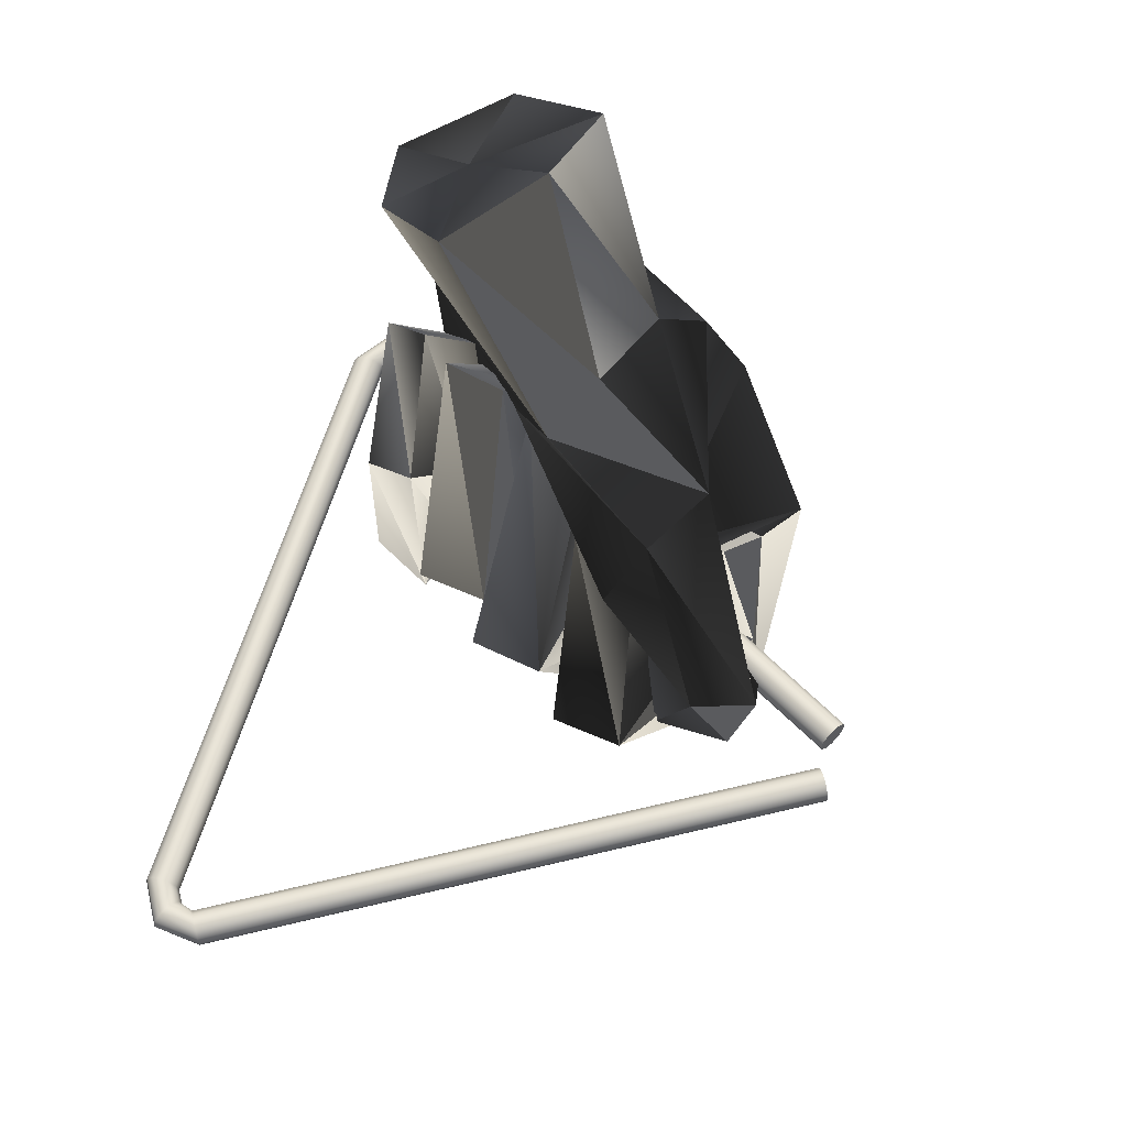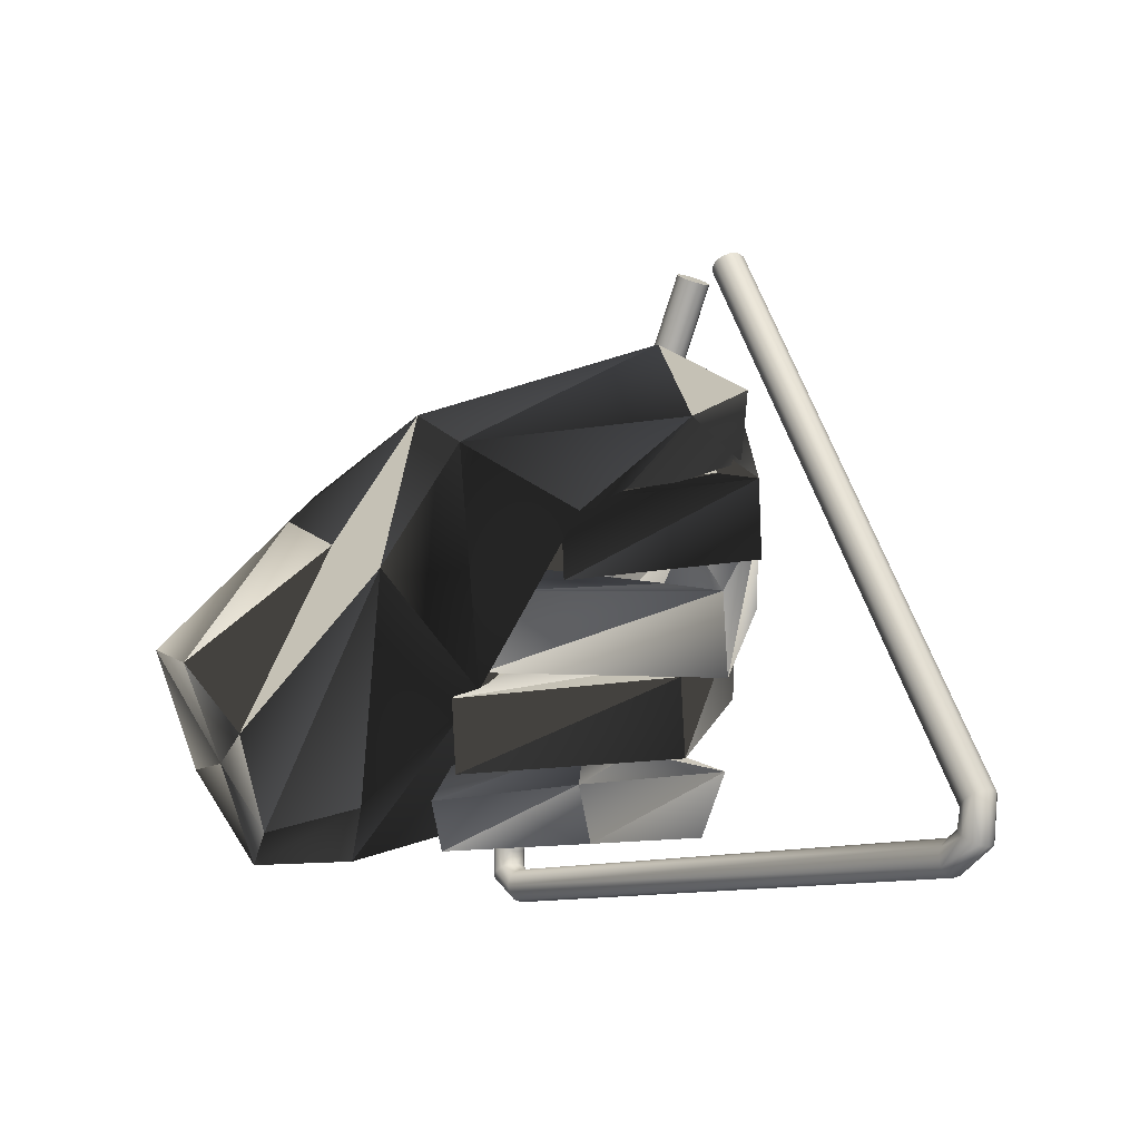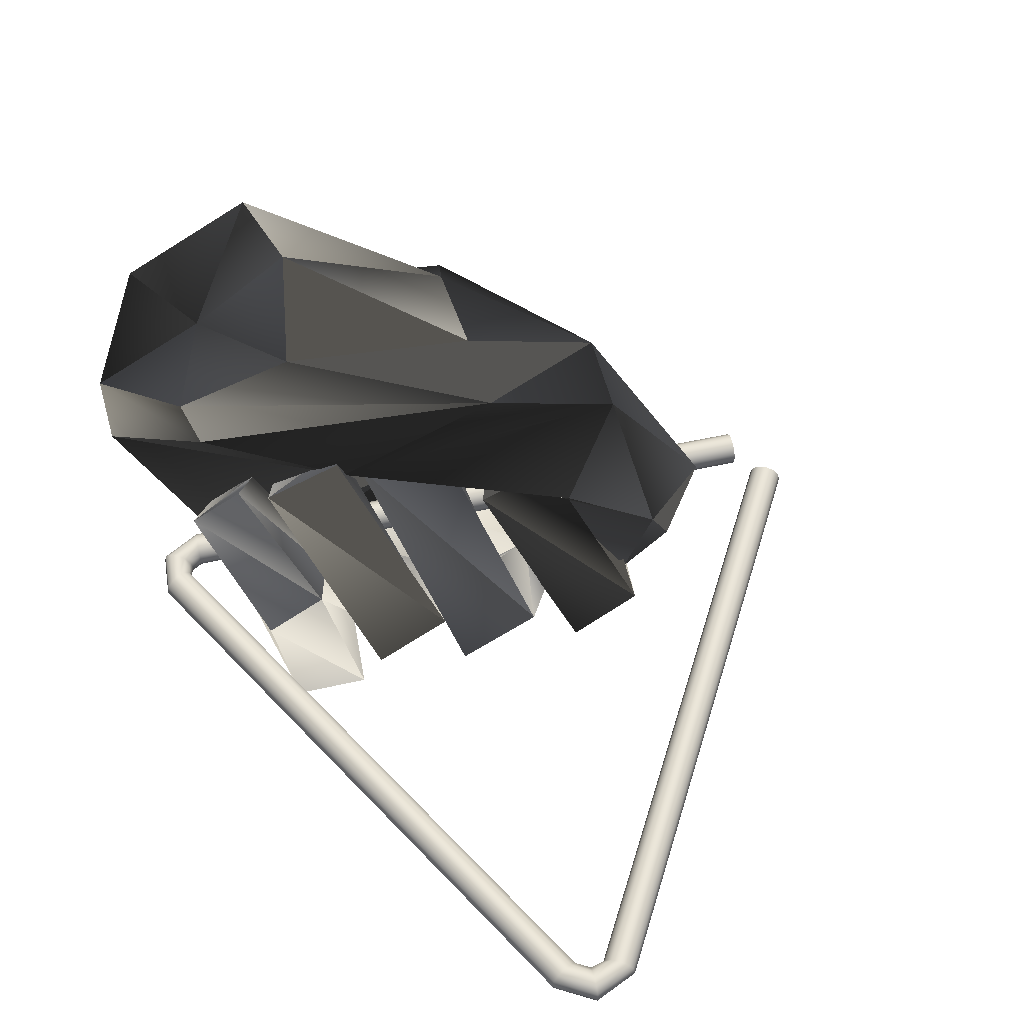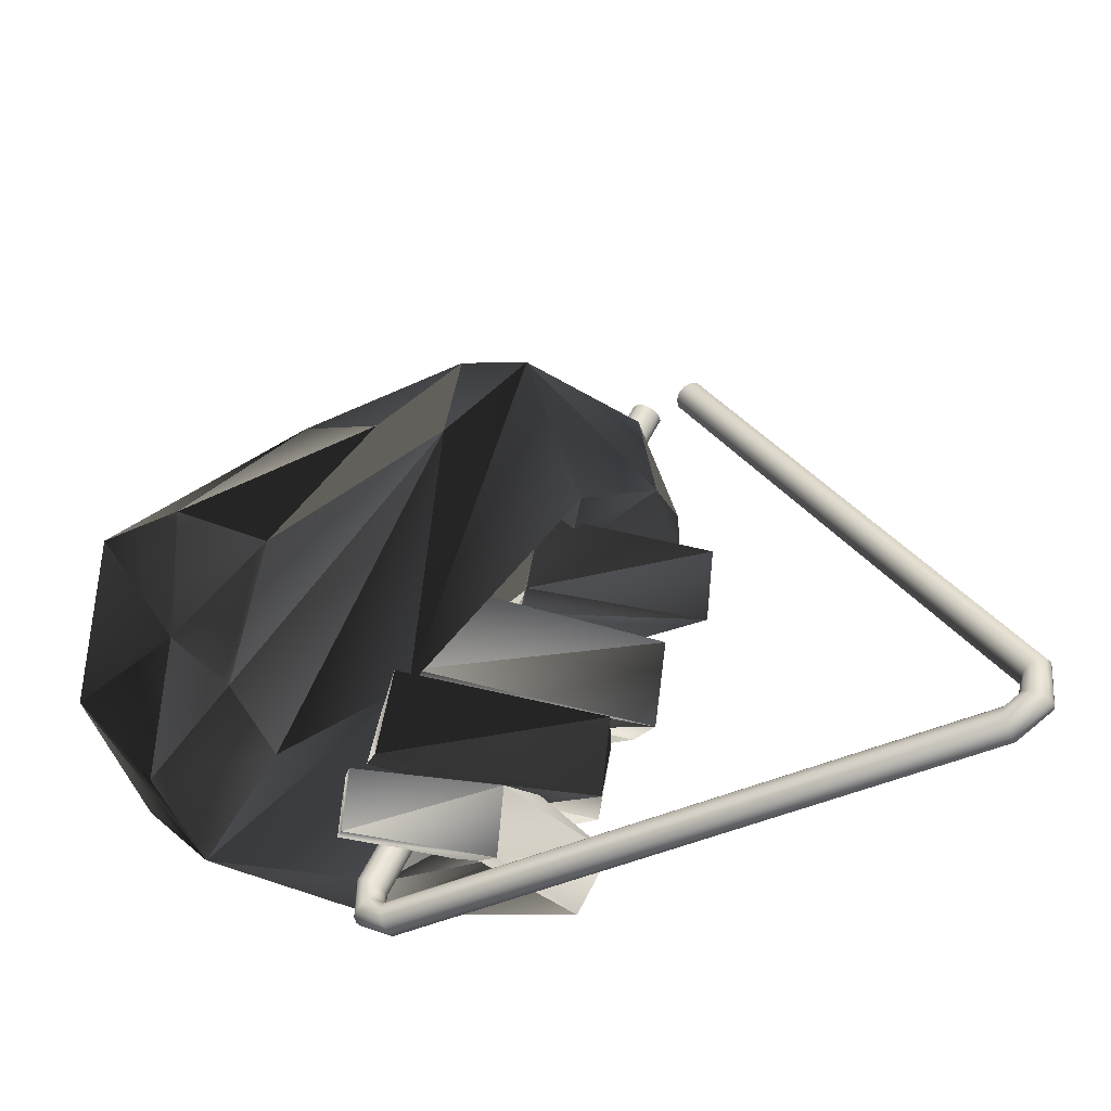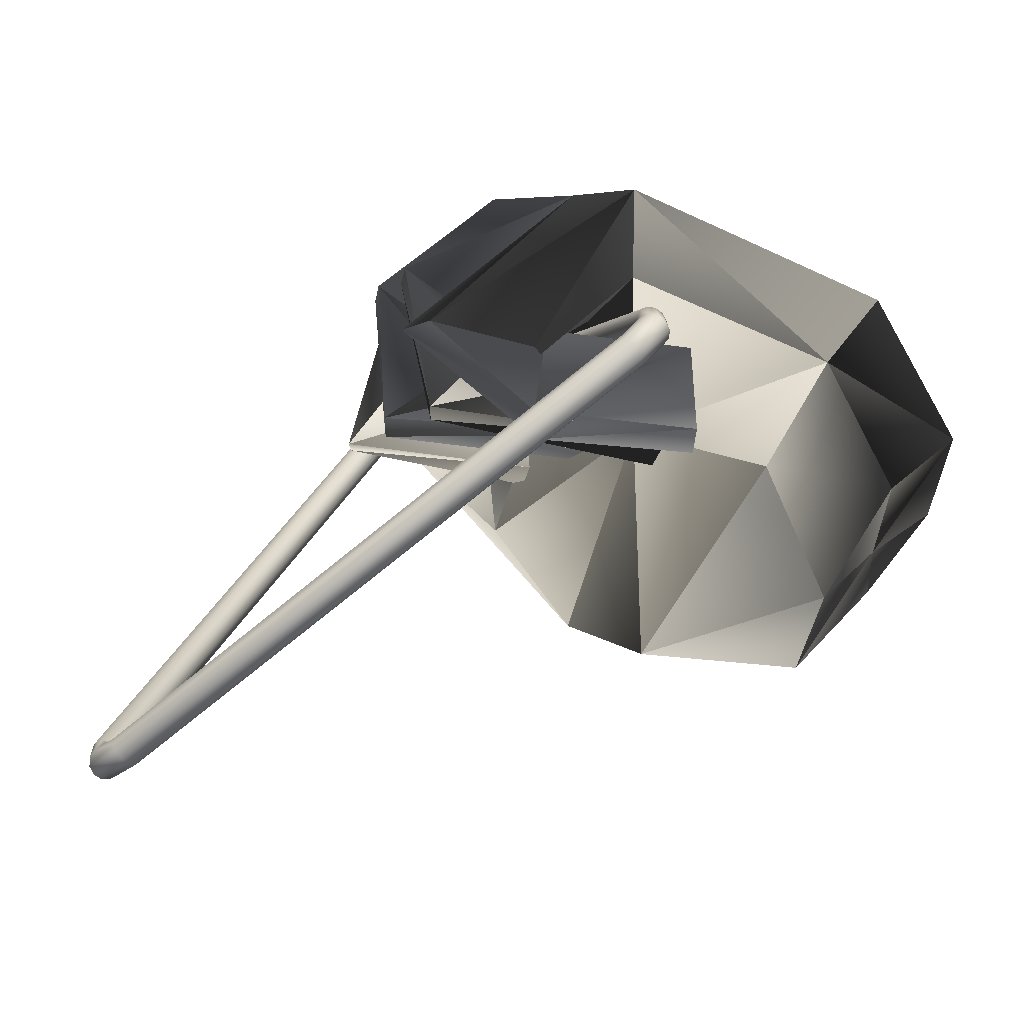
<metadata>
{"format":"obj","ext":"obj","renderer":"f3d","projection":"perspective","resolution":1024,"background":"white","views":[{"elev":61.0,"azim":106.2,"up":"+Z"},{"elev":-10.1,"azim":53.4,"up":"+Y"},{"elev":57.1,"azim":47.2,"up":"+Z"},{"elev":-45.6,"azim":26.8,"up":"+Y"},{"elev":-74.7,"azim":-140.9,"up":"+Y"}]}
</metadata>
<code>
g Converted object 0(m0)
v 0.1086 3.686 0
v 0.1212 3.694 0.05405
v 0.2022 3.74 0
v -0.04592 3.675 0
v -0.1395 3.729 0
v -0.05846 3.682 0.05405
v 2.112 0.2163 0
v 2.125 0.2236 0.05405
v 2.082 0.129 0
v 2.094 0.1218 0.05405
v 2.003 0.08349 0
v 2.003 0.06901 0.05405
v -2.003 0.08349 0
v -2.003 0.06901 0.05405
v -2.049 0.1312 0
v -2.062 0.1239 0.05405
v -2.049 0.2048 0
v -2.062 0.2121 0.05405
v 0.1554 3.713 0.09362
v -0.09273 3.702 0.09362
v 2.159 0.2433 0.09362
v 2.129 0.102 0.09362
v 2.003 0.02944 0.09362
v -2.003 0.02944 0.09362
v -2.096 0.1041 0.09362
v -2.096 0.2318 0.09362
v 0.2022 3.74 0.1081
v -0.1395 3.729 0.1081
v 2.206 0.2704 0.1081
v 2.176 0.07499 0.1081
v 2.003 -0.02461 0.1081
v -2.003 -0.02461 0.1081
v -2.143 0.07712 0.1081
v -2.143 0.2589 0.1081
v 0.2491 3.768 0.09362
v -0.1864 3.756 0.09362
v 2.253 0.2974 0.09362
v 2.222 0.04796 0.09362
v 2.003 -0.07867 0.09362
v -2.003 -0.07867 0.09362
v -2.19 0.05009 0.09362
v -2.19 0.2859 0.09362
v 0.2833 3.787 0.05405
v -0.2206 3.776 0.05405
v 2.287 0.3172 0.05405
v 2.257 0.02818 0.05405
v 2.003 -0.1182 0.05405
v -2.003 -0.1182 0.05405
v -2.224 0.03031 0.05405
v -2.224 0.3057 0.05405
v 0.2959 3.795 0
v -0.2332 3.783 0
v 2.299 0.3244 0
v 2.269 0.02093 0
v 2.003 -0.1327 0
v -2.003 -0.1327 0
v -2.237 0.02306 0
v -2.237 0.3129 0
v 0.2833 3.787 -0.05405
v -0.2206 3.776 -0.05405
v 2.287 0.3172 -0.05405
v 2.257 0.02818 -0.05405
v 2.003 -0.1182 -0.05405
v -2.003 -0.1182 -0.05405
v -2.224 0.03031 -0.05405
v -2.224 0.3057 -0.05405
v 0.2491 3.768 -0.09362
v -0.1864 3.756 -0.09362
v 2.253 0.2974 -0.09362
v 2.222 0.04796 -0.09362
v 2.003 -0.07867 -0.09362
v -2.003 -0.07867 -0.09362
v -2.19 0.05009 -0.09362
v -2.19 0.2859 -0.09362
v 0.2022 3.74 -0.1081
v -0.1395 3.729 -0.1081
v 2.206 0.2704 -0.1081
v 2.176 0.07499 -0.1081
v 2.003 -0.02461 -0.1081
v -2.003 -0.02461 -0.1081
v -2.143 0.07712 -0.1081
v -2.143 0.2589 -0.1081
v 0.1554 3.713 -0.09362
v -0.09273 3.702 -0.09362
v 2.159 0.2433 -0.09362
v 2.129 0.102 -0.09362
v 2.003 0.02944 -0.09362
v -2.003 0.02944 -0.09362
v -2.096 0.1041 -0.09362
v -2.096 0.2318 -0.09362
v 0.1212 3.694 -0.05405
v -0.05846 3.682 -0.05405
v 2.125 0.2236 -0.05405
v 2.094 0.1218 -0.05405
v 2.003 0.06901 -0.05405
v -2.003 0.06901 -0.05405
v -2.062 0.1239 -0.05405
v -2.062 0.2121 -0.05405
f 1 2 3
f 4 5 6
f 1 7 2
f 7 8 2
f 7 9 10
f 7 10 8
f 9 11 10
f 11 12 10
f 11 13 14
f 11 14 12
f 13 15 14
f 15 16 14
f 15 17 18
f 15 18 16
f 17 4 18
f 4 6 18
f 2 19 3
f 6 5 20
f 2 8 21
f 2 21 19
f 8 10 21
f 10 22 21
f 10 12 23
f 10 23 22
f 12 14 23
f 14 24 23
f 14 16 25
f 14 25 24
f 16 18 25
f 18 26 25
f 18 6 20
f 18 20 26
f 19 27 3
f 20 5 28
f 19 21 27
f 21 29 27
f 21 22 30
f 21 30 29
f 22 23 30
f 23 31 30
f 23 24 32
f 23 32 31
f 24 25 32
f 25 33 32
f 25 26 34
f 25 34 33
f 26 20 34
f 20 28 34
f 27 35 3
f 28 5 36
f 27 29 37
f 27 37 35
f 29 30 37
f 30 38 37
f 30 31 39
f 30 39 38
f 31 32 39
f 32 40 39
f 32 33 41
f 32 41 40
f 33 34 41
f 34 42 41
f 34 28 36
f 34 36 42
f 35 43 3
f 36 5 44
f 35 37 43
f 37 45 43
f 37 38 46
f 37 46 45
f 38 39 46
f 39 47 46
f 39 40 48
f 39 48 47
f 40 41 48
f 41 49 48
f 41 42 50
f 41 50 49
f 42 36 50
f 36 44 50
f 43 51 3
f 44 5 52
f 43 45 53
f 43 53 51
f 45 46 53
f 46 54 53
f 46 47 55
f 46 55 54
f 47 48 55
f 48 56 55
f 48 49 57
f 48 57 56
f 49 50 57
f 50 58 57
f 50 44 52
f 50 52 58
f 51 59 3
f 52 5 60
f 51 53 59
f 53 61 59
f 53 54 62
f 53 62 61
f 54 55 62
f 55 63 62
f 55 56 64
f 55 64 63
f 56 57 64
f 57 65 64
f 57 58 66
f 57 66 65
f 58 52 66
f 52 60 66
f 59 67 3
f 60 5 68
f 59 61 69
f 59 69 67
f 61 62 69
f 62 70 69
f 62 63 71
f 62 71 70
f 63 64 71
f 64 72 71
f 64 65 73
f 64 73 72
f 65 66 73
f 66 74 73
f 66 60 68
f 66 68 74
f 67 75 3
f 68 5 76
f 67 69 75
f 69 77 75
f 69 70 78
f 69 78 77
f 70 71 78
f 71 79 78
f 71 72 80
f 71 80 79
f 72 73 80
f 73 81 80
f 73 74 82
f 73 82 81
f 74 68 82
f 68 76 82
f 75 83 3
f 76 5 84
f 75 77 85
f 75 85 83
f 77 78 85
f 78 86 85
f 78 79 87
f 78 87 86
f 79 80 87
f 80 88 87
f 80 81 89
f 80 89 88
f 81 82 89
f 82 90 89
f 82 76 84
f 82 84 90
f 83 91 3
f 84 5 92
f 83 85 91
f 85 93 91
f 85 86 94
f 85 94 93
f 86 87 94
f 87 95 94
f 87 88 96
f 87 96 95
f 88 89 96
f 89 97 96
f 89 90 98
f 89 98 97
f 90 84 98
f 84 92 98
f 91 1 3
f 92 5 4
f 91 93 7
f 91 7 1
f 93 94 7
f 94 9 7
f 94 95 11
f 94 11 9
f 95 96 11
f 96 13 11
f 96 97 15
f 96 15 13
f 97 98 15
f 98 17 15
f 98 92 4
f 98 4 17
g Converted object 0(m1)
v -1.001 1.907 2.113
v -2.077 1.282 2.52
v -1.445 0.786 2.465
v -0.5679 1.713 2.042
v -1.919 0.2418 2.014
v -2.135 0.4503 1.181
v -2.662 0.08712 1.666
v -2.825 0.1466 0.8212
v -2.825 0.1466 0.8212
v -2.662 0.08712 1.666
v -3.136 0.733 1.857
v -3.293 0.6794 0.8376
v -2.708 1.444 2.393
v -1.511 2.129 2.121
v -2.708 1.444 2.393
v -2.09 0.7922 0.4848
v -2.228 0.4804 0.3077
v -1.971 0.1785 0.6601
v -1.833 0.4903 0.8372
v -1.835 1.36 0.5336
v -2.038 0.9257 0.3648
v -1.737 0.6612 0.7126
v -1.522 1.123 0.892
v -1.86 1.601 0.4
v -1.513 1.307 0.6737
v -1.254 1.782 0.8738
v -1.613 2.054 0.5906
v -1.047 2.061 0.1413
v -0.7903 1.824 0.5408
v -0.6068 2.271 0.6999
v -0.8634 2.508 0.3004
v -1.098 0.8172 -0.2625
v -1.808 0.9978 -0.1304
v -2.22 0.5148 -0.2484
v -1.329 0.395 -0.2481
v -1.329 0.395 -0.2481
v -2.22 0.5148 -0.2484
v -2.552 0.6374 -0.6441
v -1.13 0.2831 -0.8479
v -2.211 1.128 -0.7954
v -0.8991 0.7053 -0.8623
v -0.8991 0.7053 -0.8623
v -2.211 1.128 -0.7954
v -1.091 1.631 -0.4928
v -1.735 1.82 -0.4993
v -1.237 1.154 -0.5923
v -1.237 1.154 -0.5923
v -1.808 0.9978 -0.1304
v -1.087 1.223 -1.096
v -1.74 1.961 -1.012
v -0.9321 1.73 -0.9908
v -0.9321 1.73 -0.9908
v -1.74 1.961 -1.012
v -0.9461 1.724 -0.5603
v -1.735 1.82 -0.4993
v -0.7966 1.793 -1.065
v -1.799 2.79 -0.7768
v -0.6308 2.334 -0.9523
v -0.6308 2.334 -0.9523
v -1.799 2.79 -0.7768
v -1.625 2.584 -0.319
v -0.7883 2.24 -0.4528
v -0.9461 1.724 -0.5603
v -1.023 2.572 -0.4813
v -1.625 2.584 -0.319
v -0.8727 2.642 -0.9855
v -1.827 3.134 -0.1722
v -0.7267 3.119 -0.886
v -0.7267 3.119 -0.886
v -1.827 3.134 -0.1722
v -1.399 2.943 0.07787
v -0.8765 3.049 -0.3818
v -1.023 2.572 -0.4813
v -1.459 0.8729 -0.1135
v -1.613 0.5109 -0.3245
v -1.613 0.5109 -0.3245
v -1.277 0.2196 -0.03469
v -1.123 0.5815 0.1762
v -1.123 0.5815 0.1762
v -1.099 1.36 -0.2624
v -1.23 0.8879 -0.3985
v -1.23 0.8879 -0.3985
v -0.7184 0.7492 -0.3741
v -0.5792 1.251 -0.2295
v -0.5792 1.251 -0.2295
v -0.8623 1.373 -0.3666
v -0.3537 1.235 -0.4312
v -0.1803 1.755 -0.2517
v -0.1803 1.755 -0.2517
v -0.6971 1.869 -0.1956
v -0.8623 1.373 -0.3666
v -0.4219 2.062 -0.4423
v 0.08259 1.928 -0.3476
v 0.1987 2.409 -0.2322
v 0.1987 2.409 -0.2322
v -0.3058 2.543 -0.3269
v -0.4219 2.062 -0.4423
v -2.228 0.4804 0.3077
v -1.971 0.1785 0.6601
v -1.833 0.4903 0.8372
v -1.833 0.4903 0.8372
v -2.038 0.9257 0.3648
v -1.737 0.6612 0.7126
v -1.522 1.123 0.892
v -1.522 1.123 0.892
v -1.86 1.601 0.4
v -1.513 1.307 0.6737
v -1.254 1.782 0.8738
v -1.254 1.782 0.8738
v -1.047 2.061 0.1413
v -0.7903 1.824 0.5408
v -0.6068 2.271 0.6999
v -0.6068 2.271 0.6999
v -0.6025 2.659 -0.1597
v -0.6321 3.146 -0.249
v -0.1131 3.066 -0.4214
v -0.08353 2.578 -0.3321
v -0.6017 2.32 0.2908
v -0.2636 2.154 0.8114
v -0.7305 2.406 0.8042
v -0.4934 2.801 0.3526
v -0.6341 2.685 1.752
v -0.03839 3.22 0.3725
v -0.03839 3.22 0.3725
v -0.6341 2.685 1.752
v -0.1673 2.433 1.759
v -0.04402 2.807 0.09837
v -0.2636 2.154 0.8114
v -0.6017 2.32 0.2908
v -0.6025 2.659 -0.1597
v -0.6321 3.146 -0.249
v -0.1131 3.066 -0.4214
v -0.1131 3.066 -0.4214
v -0.7305 2.406 0.8042
v -2.282 1.933 -0.05586
v -1.771 1.732 -0.1587
v -1.511 2.129 2.121
v -1.802 2.364 1.788
v -1.827 3.134 -0.1722
v -1.899 2.622 1.262
v -0.7305 2.406 0.8042
v -1.899 2.622 1.262
v -1.802 2.364 1.788
v -2.078 1.812 1.904
v -1.554 1.196 0.6596
v -2.305 0.6958 2.121
f 99 100 101
f 99 101 102
f 102 101 103
f 102 103 104
f 104 103 105
f 104 105 106
f 107 108 109
f 107 109 110
f 110 109 111
f 112 113 100
f 112 100 99
f 114 115 116
f 116 117 114
f 118 119 120
f 120 121 118
f 122 123 124
f 124 125 122
f 126 127 128
f 128 129 126
f 130 131 132
f 130 132 133
f 134 135 136
f 134 136 137
f 137 136 138
f 137 138 139
f 140 141 131
f 140 131 130
f 142 143 131
f 142 131 144
f 145 146 138
f 145 138 147
f 147 138 148
f 147 148 149
f 150 151 143
f 150 143 142
f 152 153 148
f 152 148 154
f 154 148 155
f 154 155 156
f 157 158 159
f 157 159 160
f 160 159 143
f 160 143 161
f 162 163 155
f 162 155 164
f 164 155 165
f 164 165 166
f 167 168 169
f 167 169 170
f 170 169 159
f 170 159 171
f 172 130 133
f 172 133 173
f 174 134 137
f 174 137 175
f 175 137 139
f 175 139 176
f 177 140 130
f 177 130 172
f 178 142 144
f 178 144 179
f 180 145 147
f 180 147 181
f 181 147 149
f 181 149 182
f 183 150 142
f 183 142 178
f 184 152 154
f 184 154 185
f 185 154 156
f 185 156 186
f 187 157 160
f 187 160 188
f 188 160 161
f 188 161 189
f 190 162 164
f 190 164 191
f 191 164 166
f 191 166 192
f 193 167 170
f 193 170 194
f 194 170 171
f 194 171 195
f 114 172 173
f 114 173 115
f 196 174 175
f 196 175 197
f 197 175 176
f 197 176 198
f 199 177 172
f 199 172 114
f 118 178 179
f 118 179 119
f 200 180 181
f 200 181 201
f 201 181 182
f 201 182 202
f 203 183 178
f 203 178 118
f 204 184 185
f 204 185 205
f 205 185 186
f 205 186 206
f 207 187 188
f 207 188 125
f 125 188 189
f 125 189 122
f 208 190 191
f 208 191 209
f 209 191 192
f 209 192 210
f 211 193 194
f 211 194 129
f 129 194 195
f 129 195 126
f 212 213 214
f 214 215 212
f 216 217 218
f 216 218 219
f 219 218 220
f 219 220 221
f 222 223 224
f 222 224 225
f 225 224 226
f 225 226 227
f 228 216 219
f 228 219 229
f 229 219 221
f 229 221 230
f 231 222 225
f 231 225 215
f 215 225 227
f 215 227 212
f 226 169 168
f 226 168 232
f 102 224 223
f 99 223 112
f 233 138 136
f 233 148 138
f 233 155 148
f 233 165 155
f 131 234 132
f 143 234 131
f 143 159 234
f 159 169 234
f 223 99 102
f 235 220 236
f 218 236 220
f 237 238 239
f 165 233 240
f 239 238 241
f 240 110 236
f 233 110 240
f 233 136 110
f 110 242 236
f 242 235 236
f 235 242 111
f 242 110 111
f 107 110 136
f 136 135 107
f 169 243 234
f 243 132 234
f 243 106 132
f 243 104 106
f 243 102 104
f 224 243 226
f 169 226 243
f 224 102 243
f 105 105 105
f 105 244 109
f 244 111 109
f 244 100 111
f 244 101 100
f 244 103 101
f 244 105 103

</code>
